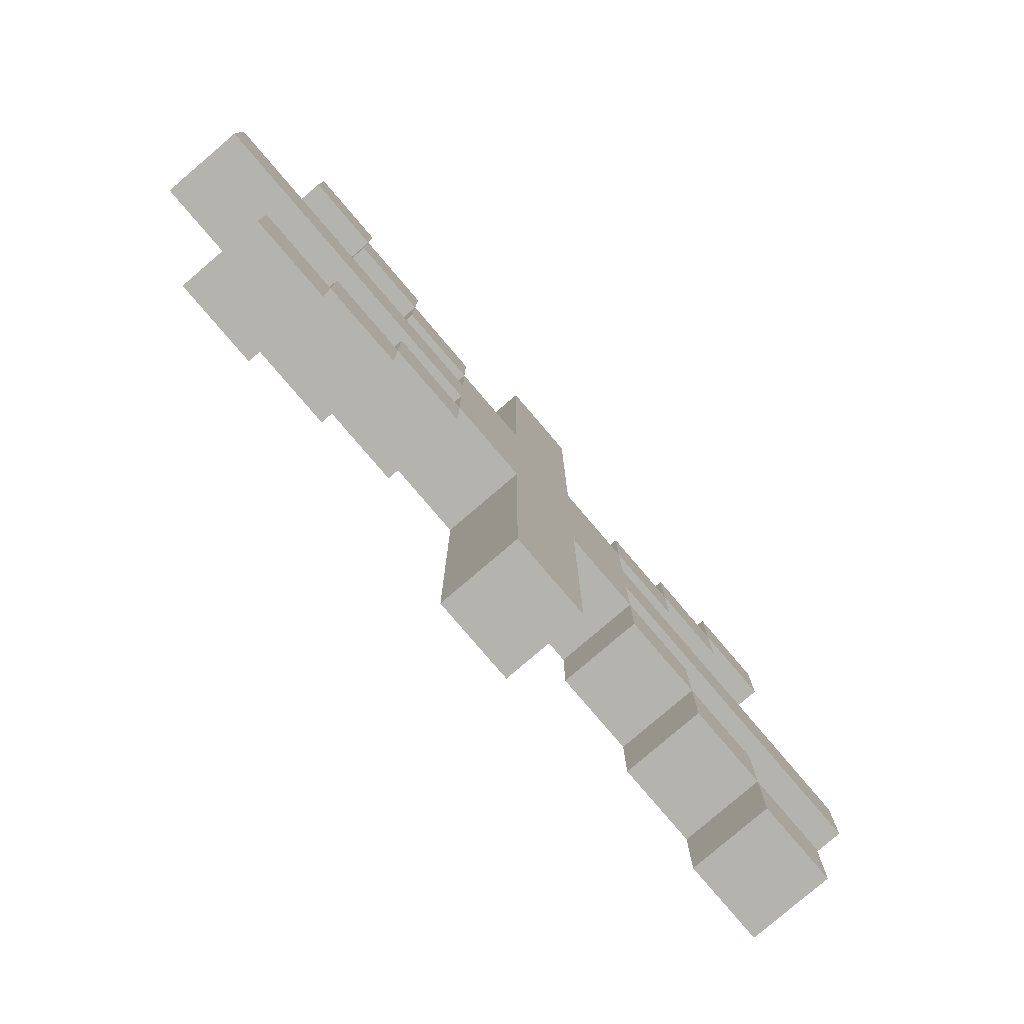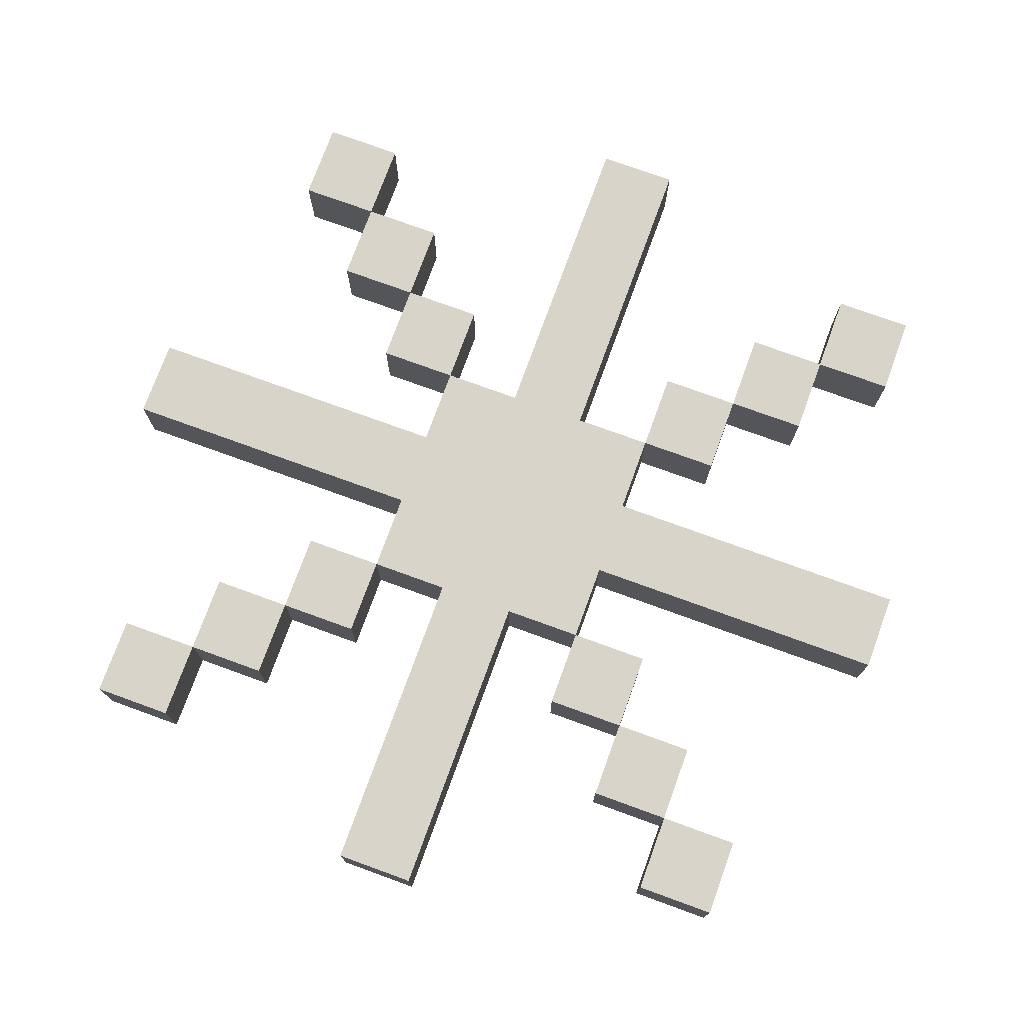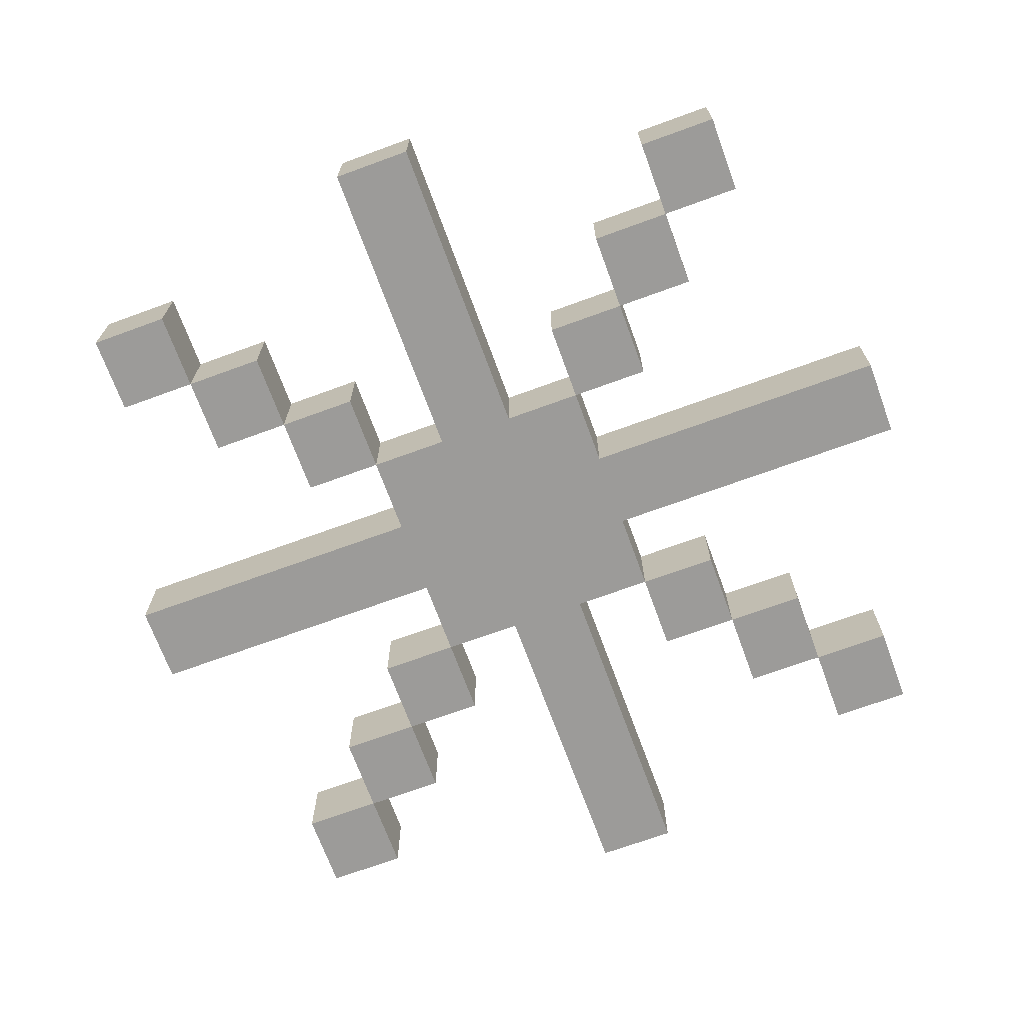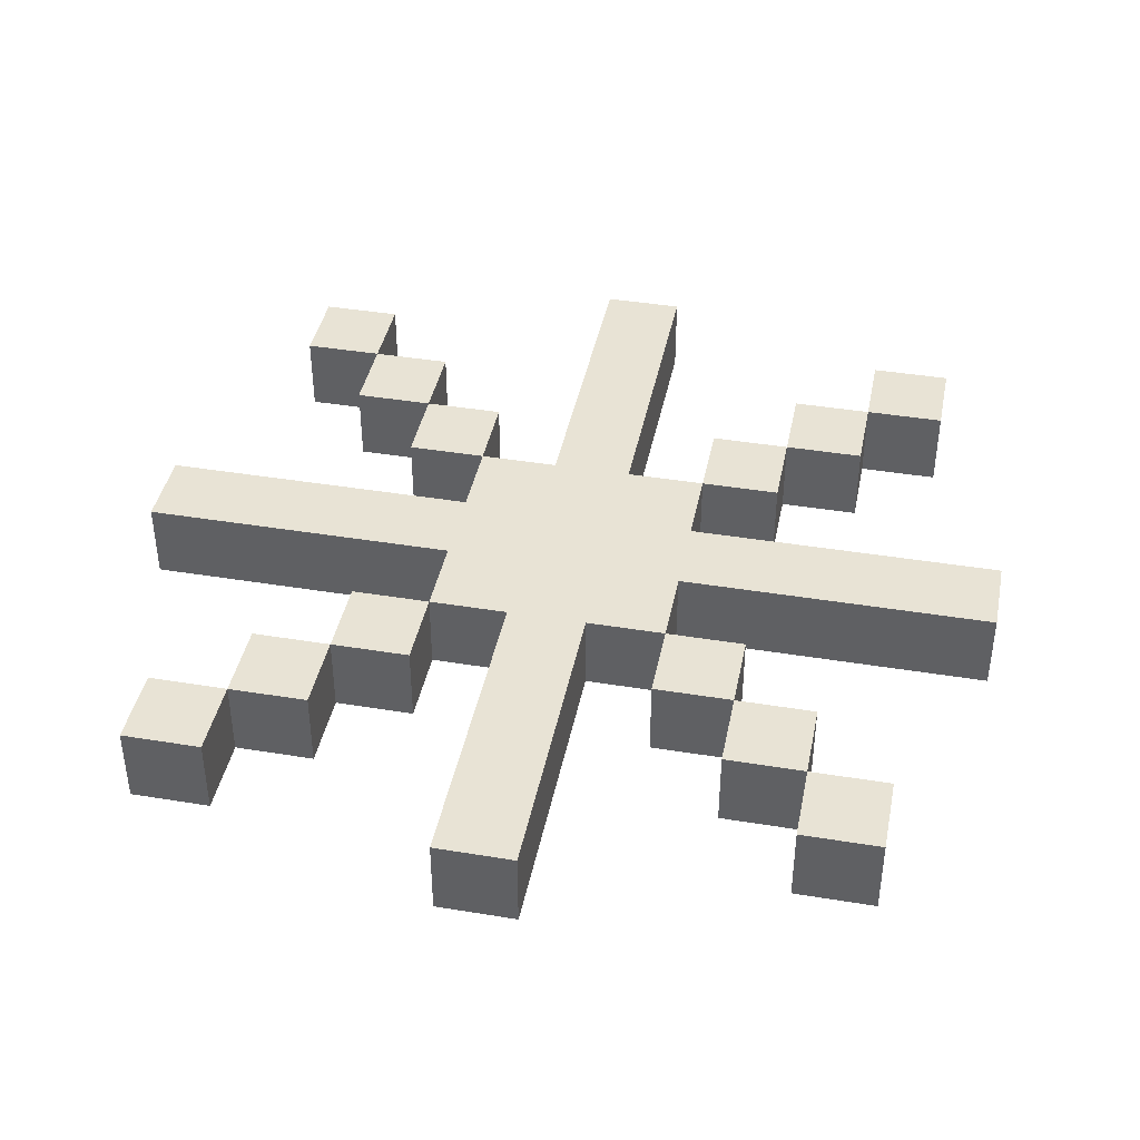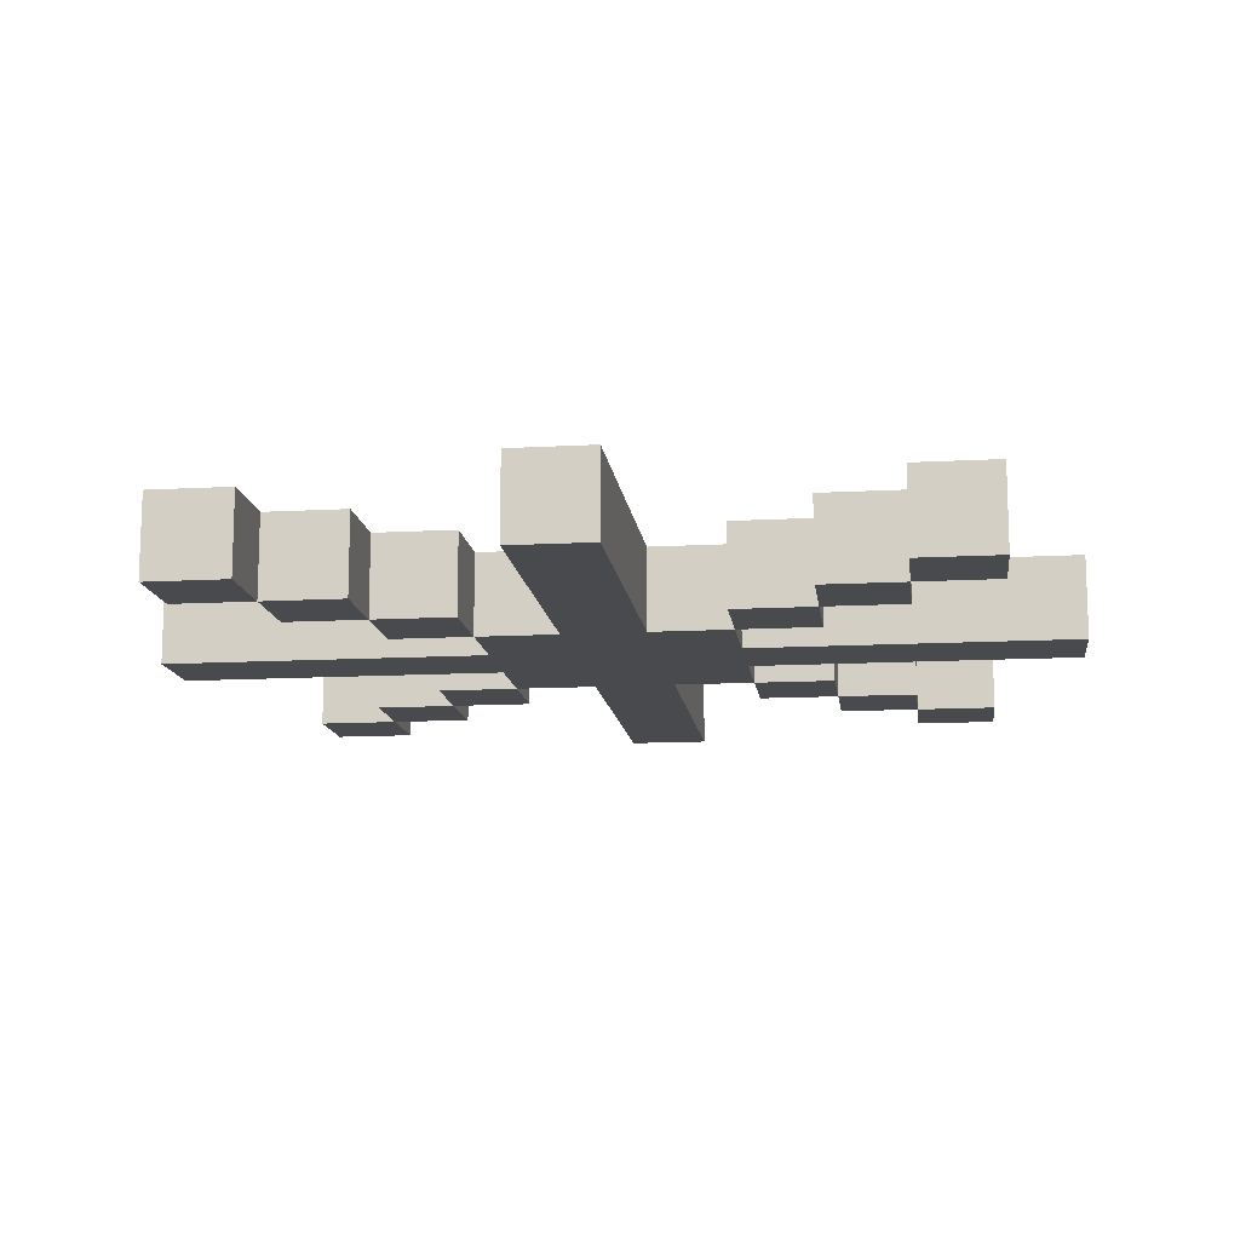
<metadata>
{"format":"obj","ext":"obj","renderer":"f3d","projection":"perspective","resolution":1024,"background":"white","views":[{"elev":-80.0,"azim":130.5,"up":"+Z"},{"elev":75.2,"azim":-160.0,"up":"+Y"},{"elev":-69.9,"azim":-69.9,"up":"+Y"},{"elev":41.1,"azim":-78.7,"up":"+Y"},{"elev":-13.1,"azim":-82.8,"up":"+Y"}]}
</metadata>
<code>
o
v -0.5 0 0.1
v -0.5 0 0
v -0.5 0.1 0.1
v -0.5 0.1 0
v -0.4 0 0.5
v -0.4 0 0.4
v -0.4 0 -0.3
v -0.4 0 -0.4
v -0.4 0.1 0.5
v -0.4 0.1 0.4
v -0.4 0.1 -0.3
v -0.4 0.1 -0.4
v -0.3 0 0.4
v -0.3 0 0.3
v -0.3 0 -0.2
v -0.3 0 -0.3
v -0.3 0.1 0.4
v -0.3 0.1 0.3
v -0.3 0.1 -0.2
v -0.3 0.1 -0.3
v -0.2 0 0.3
v -0.2 0 0.2
v -0.2 0 -0.1
v -0.2 0 -0.2
v -0.2 0.1 0.3
v -0.2 0.1 0.2
v -0.2 0.1 -0.1
v -0.2 0.1 -0.2
v -0.1 0 0.2
v -0.1 0 0.1
v -0.1 0 0
v -0.1 0 -0.1
v -0.1 0.1 0.2
v -0.1 0.1 0.1
v -0.1 0.1 0
v -0.1 0.1 -0.1
v 0 0 0.6
v 0 0 0.2
v 0 0 -0.1
v 0 0 -0.5
v 0 0.1 0.6
v 0 0.1 0.2
v 0 0.1 -0.1
v 0 0.1 -0.5
v 0.2 0 0.3
v 0.2 0 0.2
v 0.2 0 -0.1
v 0.2 0 -0.2
v 0.2 0.1 0.3
v 0.2 0.1 0.2
v 0.2 0.1 -0.1
v 0.2 0.1 -0.2
v 0.3 0 0.4
v 0.3 0 0.3
v 0.3 0 -0.2
v 0.3 0 -0.3
v 0.3 0.1 0.4
v 0.3 0.1 0.3
v 0.3 0.1 -0.2
v 0.3 0.1 -0.3
v 0.4 0 0.5
v 0.4 0 0.4
v 0.4 0 -0.3
v 0.4 0 -0.4
v 0.4 0.1 0.5
v 0.4 0.1 0.4
v 0.4 0.1 -0.3
v 0.4 0.1 -0.4
v -0.3 0 0.5
v -0.3 0 0.4
v -0.3 0 -0.3
v -0.3 0 -0.4
v -0.3 0.1 0.5
v -0.3 0.1 0.4
v -0.3 0.1 -0.3
v -0.3 0.1 -0.4
v -0.2 0 0.4
v -0.2 0 0.3
v -0.2 0 -0.2
v -0.2 0 -0.3
v -0.2 0.1 0.4
v -0.2 0.1 0.3
v -0.2 0.1 -0.2
v -0.2 0.1 -0.3
v -0.1 0 0.3
v -0.1 0 0.2
v -0.1 0 -0.1
v -0.1 0 -0.2
v -0.1 0.1 0.3
v -0.1 0.1 0.2
v -0.1 0.1 -0.1
v -0.1 0.1 -0.2
v 0.1 0 0.6
v 0.1 0 0.2
v 0.1 0 -0.1
v 0.1 0 -0.5
v 0.1 0.1 0.6
v 0.1 0.1 0.2
v 0.1 0.1 -0.1
v 0.1 0.1 -0.5
v 0.2 0 0.2
v 0.2 0 0.1
v 0.2 0 0
v 0.2 0 -0.1
v 0.2 0.1 0.2
v 0.2 0.1 0.1
v 0.2 0.1 0
v 0.2 0.1 -0.1
v 0.3 0 0.3
v 0.3 0 0.2
v 0.3 0 -0.1
v 0.3 0 -0.2
v 0.3 0.1 0.3
v 0.3 0.1 0.2
v 0.3 0.1 -0.1
v 0.3 0.1 -0.2
v 0.4 0 0.4
v 0.4 0 0.3
v 0.4 0 -0.2
v 0.4 0 -0.3
v 0.4 0.1 0.4
v 0.4 0.1 0.3
v 0.4 0.1 -0.2
v 0.4 0.1 -0.3
v 0.5 0 0.5
v 0.5 0 0.4
v 0.5 0 -0.3
v 0.5 0 -0.4
v 0.5 0.1 0.5
v 0.5 0.1 0.4
v 0.5 0.1 -0.3
v 0.5 0.1 -0.4
v 0.6 0 0.1
v 0.6 0 0
v 0.6 0.1 0.1
v 0.6 0.1 0
v 0 0 0.6
v 0 0.1 0.6
v 0.1 0 0.6
v 0.1 0.1 0.6
v -0.4 0 0.5
v -0.4 0.1 0.5
v -0.3 0 0.5
v -0.3 0.1 0.5
v 0.4 0 0.5
v 0.4 0.1 0.5
v 0.5 0 0.5
v 0.5 0.1 0.5
v -0.3 0 0.4
v -0.3 0.1 0.4
v -0.2 0 0.4
v -0.2 0.1 0.4
v 0.3 0 0.4
v 0.3 0.1 0.4
v 0.4 0 0.4
v 0.4 0.1 0.4
v -0.2 0 0.3
v -0.2 0.1 0.3
v -0.1 0 0.3
v -0.1 0.1 0.3
v 0.2 0 0.3
v 0.2 0.1 0.3
v 0.3 0 0.3
v 0.3 0.1 0.3
v -0.1 0 0.2
v -0.1 0.1 0.2
v 0 0 0.2
v 0 0.1 0.2
v 0.1 0 0.2
v 0.1 0.1 0.2
v 0.2 0 0.2
v 0.2 0.1 0.2
v -0.5 0 0.1
v -0.5 0.1 0.1
v -0.1 0 0.1
v -0.1 0.1 0.1
v 0.2 0 0.1
v 0.2 0.1 0.1
v 0.6 0 0.1
v 0.6 0.1 0.1
v -0.2 0 -0.1
v -0.2 0.1 -0.1
v -0.1 0 -0.1
v -0.1 0.1 -0.1
v 0.2 0 -0.1
v 0.2 0.1 -0.1
v 0.3 0 -0.1
v 0.3 0.1 -0.1
v -0.3 0 -0.2
v -0.3 0.1 -0.2
v -0.2 0 -0.2
v -0.2 0.1 -0.2
v 0.3 0 -0.2
v 0.3 0.1 -0.2
v 0.4 0 -0.2
v 0.4 0.1 -0.2
v -0.4 0 -0.3
v -0.4 0.1 -0.3
v -0.3 0 -0.3
v -0.3 0.1 -0.3
v 0.4 0 -0.3
v 0.4 0.1 -0.3
v 0.5 0 -0.3
v 0.5 0.1 -0.3
v -0.4 0 0.4
v -0.4 0.1 0.4
v -0.3 0 0.4
v -0.3 0.1 0.4
v 0.4 0 0.4
v 0.4 0.1 0.4
v 0.5 0 0.4
v 0.5 0.1 0.4
v -0.3 0 0.3
v -0.3 0.1 0.3
v -0.2 0 0.3
v -0.2 0.1 0.3
v 0.3 0 0.3
v 0.3 0.1 0.3
v 0.4 0 0.3
v 0.4 0.1 0.3
v -0.2 0 0.2
v -0.2 0.1 0.2
v -0.1 0 0.2
v -0.1 0.1 0.2
v 0.2 0 0.2
v 0.2 0.1 0.2
v 0.3 0 0.2
v 0.3 0.1 0.2
v -0.5 0 0
v -0.5 0.1 0
v -0.1 0 0
v -0.1 0.1 0
v 0.2 0 0
v 0.2 0.1 0
v 0.6 0 0
v 0.6 0.1 0
v -0.1 0 -0.1
v -0.1 0.1 -0.1
v 0 0 -0.1
v 0 0.1 -0.1
v 0.1 0 -0.1
v 0.1 0.1 -0.1
v 0.2 0 -0.1
v 0.2 0.1 -0.1
v -0.2 0 -0.2
v -0.2 0.1 -0.2
v -0.1 0 -0.2
v -0.1 0.1 -0.2
v 0.2 0 -0.2
v 0.2 0.1 -0.2
v 0.3 0 -0.2
v 0.3 0.1 -0.2
v -0.3 0 -0.3
v -0.3 0.1 -0.3
v -0.2 0 -0.3
v -0.2 0.1 -0.3
v 0.3 0 -0.3
v 0.3 0.1 -0.3
v 0.4 0 -0.3
v 0.4 0.1 -0.3
v -0.4 0 -0.4
v -0.4 0.1 -0.4
v -0.3 0 -0.4
v -0.3 0.1 -0.4
v 0.4 0 -0.4
v 0.4 0.1 -0.4
v 0.5 0 -0.4
v 0.5 0.1 -0.4
v 0 0 -0.5
v 0 0.1 -0.5
v 0.1 0 -0.5
v 0.1 0.1 -0.5
v 0 0 0.6
v 0.1 0 0.6
v -0.4 0 0.5
v -0.3 0 0.5
v 0.4 0 0.5
v 0.5 0 0.5
v -0.4 0 0.4
v -0.3 0 0.4
v -0.2 0 0.4
v 0.3 0 0.4
v 0.4 0 0.4
v 0.5 0 0.4
v -0.3 0 0.3
v -0.2 0 0.3
v -0.1 0 0.3
v 0.2 0 0.3
v 0.3 0 0.3
v 0.4 0 0.3
v -0.2 0 0.2
v -0.1 0 0.2
v 0 0 0.2
v 0.1 0 0.2
v 0.2 0 0.2
v 0.3 0 0.2
v -0.5 0 0.1
v -0.1 0 0.1
v 0.2 0 0.1
v 0.6 0 0.1
v -0.5 0 0
v -0.1 0 0
v 0.2 0 0
v 0.6 0 0
v -0.2 0 -0.1
v -0.1 0 -0.1
v 0 0 -0.1
v 0.1 0 -0.1
v 0.2 0 -0.1
v 0.3 0 -0.1
v -0.3 0 -0.2
v -0.2 0 -0.2
v -0.1 0 -0.2
v 0.2 0 -0.2
v 0.3 0 -0.2
v 0.4 0 -0.2
v -0.4 0 -0.3
v -0.3 0 -0.3
v -0.2 0 -0.3
v 0.3 0 -0.3
v 0.4 0 -0.3
v 0.5 0 -0.3
v -0.4 0 -0.4
v -0.3 0 -0.4
v 0.4 0 -0.4
v 0.5 0 -0.4
v 0 0 -0.5
v 0.1 0 -0.5
v 0 0.1 0.6
v 0.1 0.1 0.6
v -0.4 0.1 0.5
v -0.3 0.1 0.5
v 0.4 0.1 0.5
v 0.5 0.1 0.5
v -0.4 0.1 0.4
v -0.3 0.1 0.4
v -0.2 0.1 0.4
v 0.3 0.1 0.4
v 0.4 0.1 0.4
v 0.5 0.1 0.4
v -0.3 0.1 0.3
v -0.2 0.1 0.3
v -0.1 0.1 0.3
v 0.2 0.1 0.3
v 0.3 0.1 0.3
v 0.4 0.1 0.3
v -0.2 0.1 0.2
v -0.1 0.1 0.2
v 0 0.1 0.2
v 0.1 0.1 0.2
v 0.2 0.1 0.2
v 0.3 0.1 0.2
v -0.5 0.1 0.1
v -0.1 0.1 0.1
v 0.2 0.1 0.1
v 0.6 0.1 0.1
v -0.5 0.1 0
v -0.1 0.1 0
v 0.2 0.1 0
v 0.6 0.1 0
v -0.2 0.1 -0.1
v -0.1 0.1 -0.1
v 0 0.1 -0.1
v 0.1 0.1 -0.1
v 0.2 0.1 -0.1
v 0.3 0.1 -0.1
v -0.3 0.1 -0.2
v -0.2 0.1 -0.2
v -0.1 0.1 -0.2
v 0.2 0.1 -0.2
v 0.3 0.1 -0.2
v 0.4 0.1 -0.2
v -0.4 0.1 -0.3
v -0.3 0.1 -0.3
v -0.2 0.1 -0.3
v 0.3 0.1 -0.3
v 0.4 0.1 -0.3
v 0.5 0.1 -0.3
v -0.4 0.1 -0.4
v -0.3 0.1 -0.4
v 0.4 0.1 -0.4
v 0.5 0.1 -0.4
v 0 0.1 -0.5
v 0.1 0.1 -0.5
f 3 2 1
f 4 2 3
f 9 6 5
f 10 6 9
f 11 8 7
f 12 8 11
f 17 14 13
f 18 14 17
f 19 16 15
f 20 16 19
f 25 22 21
f 26 22 25
f 27 24 23
f 28 24 27
f 33 30 29
f 34 30 33
f 35 32 31
f 36 32 35
f 41 38 37
f 42 38 41
f 43 40 39
f 44 40 43
f 49 46 45
f 50 46 49
f 51 48 47
f 52 48 51
f 57 54 53
f 58 54 57
f 59 56 55
f 60 56 59
f 65 62 61
f 66 62 65
f 67 64 63
f 68 64 67
f 69 70 73
f 73 70 74
f 71 72 75
f 75 72 76
f 77 78 81
f 81 78 82
f 79 80 83
f 83 80 84
f 85 86 89
f 89 86 90
f 87 88 91
f 91 88 92
f 93 94 97
f 97 94 98
f 95 96 99
f 99 96 100
f 101 102 105
f 105 102 106
f 103 104 107
f 107 104 108
f 109 110 113
f 113 110 114
f 111 112 115
f 115 112 116
f 117 118 121
f 121 118 122
f 119 120 123
f 123 120 124
f 125 126 129
f 129 126 130
f 127 128 131
f 131 128 132
f 133 134 135
f 135 134 136
f 139 138 137
f 140 138 139
f 143 142 141
f 144 142 143
f 147 146 145
f 148 146 147
f 151 150 149
f 152 150 151
f 155 154 153
f 156 154 155
f 159 158 157
f 160 158 159
f 163 162 161
f 164 162 163
f 167 166 165
f 168 166 167
f 171 170 169
f 172 170 171
f 175 174 173
f 176 174 175
f 179 178 177
f 180 178 179
f 183 182 181
f 184 182 183
f 187 186 185
f 188 186 187
f 191 190 189
f 192 190 191
f 195 194 193
f 196 194 195
f 199 198 197
f 200 198 199
f 203 202 201
f 204 202 203
f 205 206 207
f 207 206 208
f 209 210 211
f 211 210 212
f 213 214 215
f 215 214 216
f 217 218 219
f 219 218 220
f 221 222 223
f 223 222 224
f 225 226 227
f 227 226 228
f 229 230 231
f 231 230 232
f 233 234 235
f 235 234 236
f 237 238 239
f 239 238 240
f 241 242 243
f 243 242 244
f 245 246 247
f 247 246 248
f 249 250 251
f 251 250 252
f 253 254 255
f 255 254 256
f 257 258 259
f 259 258 260
f 261 262 263
f 263 262 264
f 265 266 267
f 267 266 268
f 269 270 271
f 271 270 272
f 279 276 275
f 280 276 279
f 283 278 277
f 284 278 283
f 285 281 280
f 286 281 285
f 289 283 282
f 290 283 289
f 291 287 286
f 292 287 291
f 293 274 273
f 294 274 293
f 295 289 288
f 296 289 295
f 298 294 293
f 298 295 294
f 298 293 292
f 299 295 298
f 301 299 298
f 301 300 299
f 301 298 297
f 302 300 301
f 303 300 302
f 304 300 303
f 306 303 302
f 307 303 306
f 308 303 307
f 309 303 308
f 312 306 305
f 313 306 312
f 314 310 309
f 315 310 314
f 318 312 311
f 319 312 318
f 320 316 315
f 321 316 320
f 323 318 317
f 324 318 323
f 325 322 321
f 326 322 325
f 327 308 307
f 328 308 327
f 331 332 335
f 335 332 336
f 333 334 339
f 339 334 340
f 336 337 341
f 341 337 342
f 338 339 345
f 345 339 346
f 342 343 347
f 347 343 348
f 329 330 349
f 349 330 350
f 344 345 351
f 351 345 352
f 349 350 354
f 350 351 354
f 348 349 354
f 354 351 355
f 354 355 357
f 355 356 357
f 353 354 357
f 357 356 358
f 358 356 359
f 359 356 360
f 358 359 362
f 362 359 363
f 363 359 364
f 364 359 365
f 361 362 368
f 368 362 369
f 365 366 370
f 370 366 371
f 367 368 374
f 374 368 375
f 371 372 376
f 376 372 377
f 373 374 379
f 379 374 380
f 377 378 381
f 381 378 382
f 363 364 383
f 383 364 384

</code>
